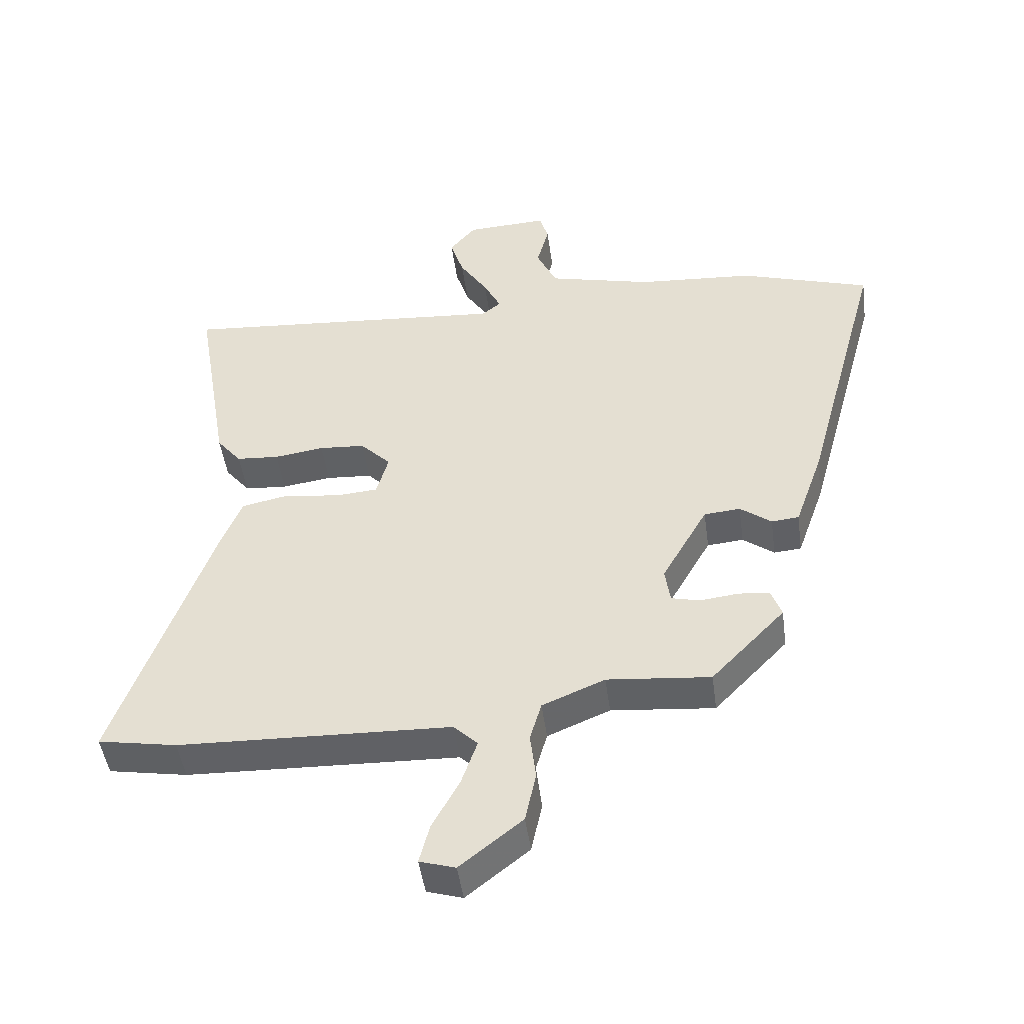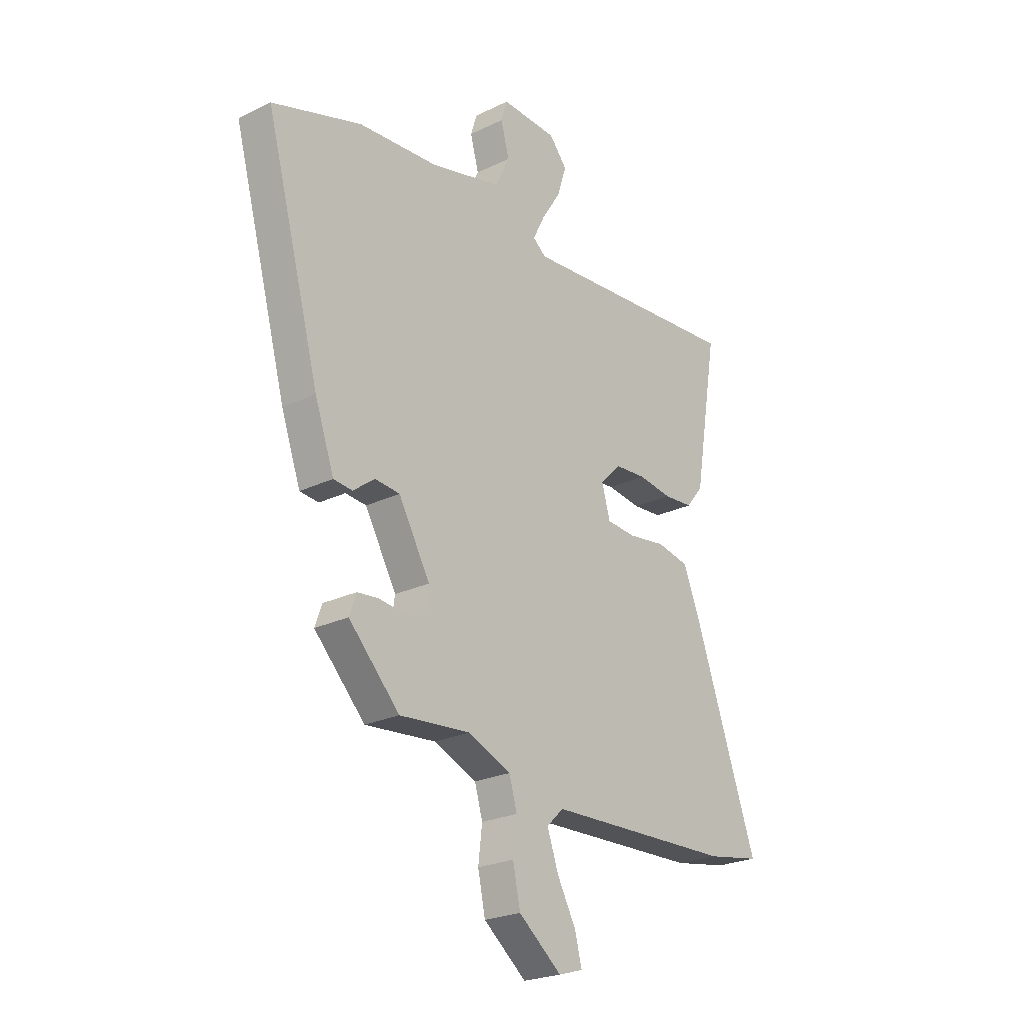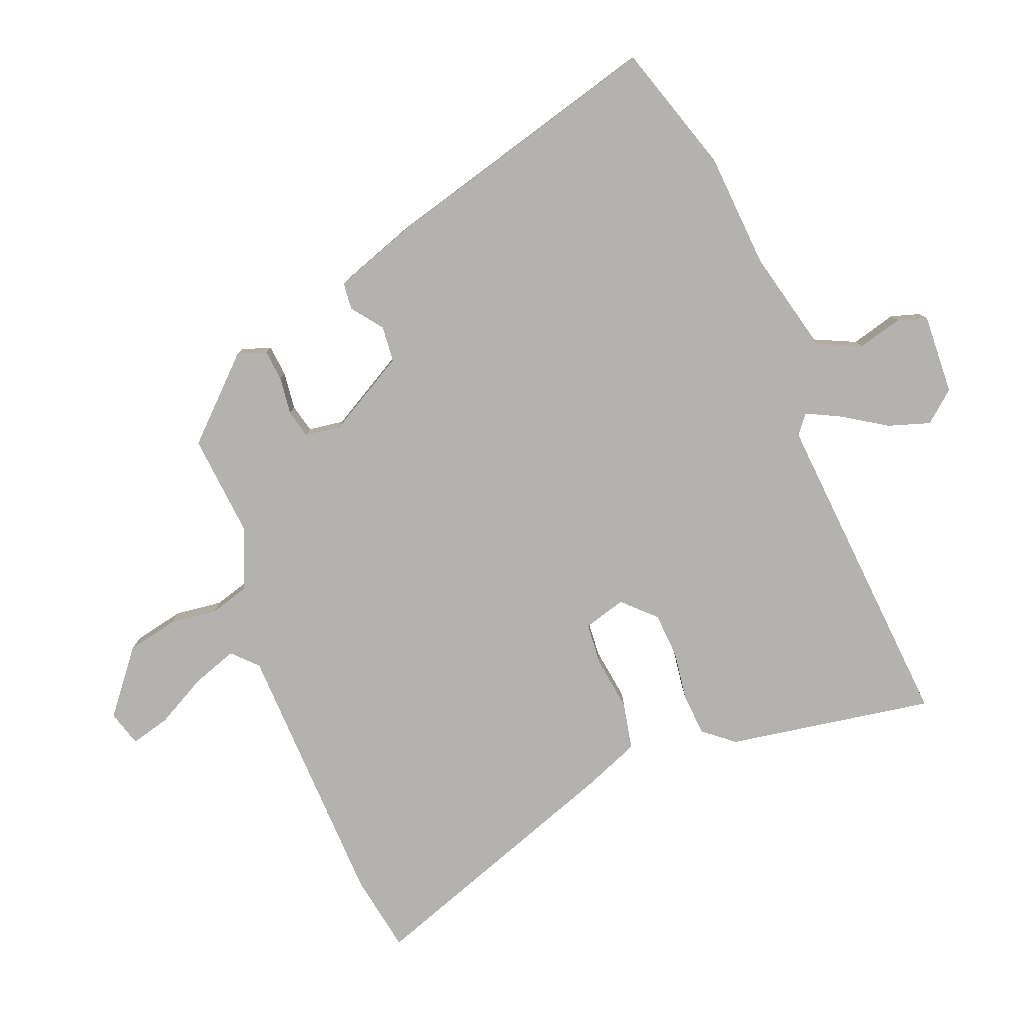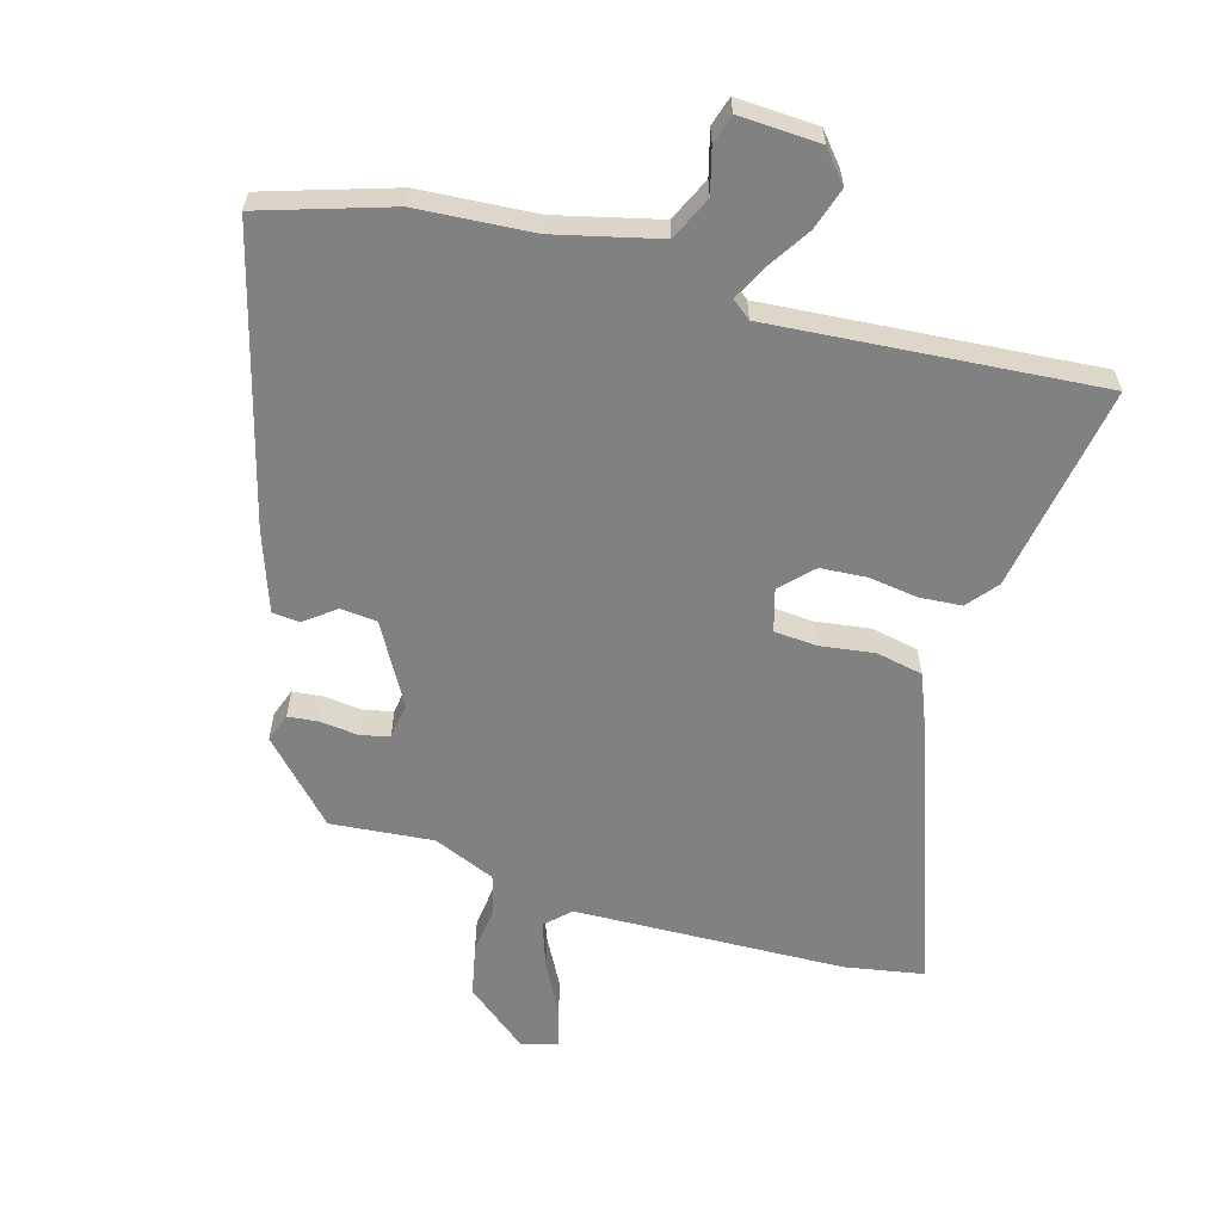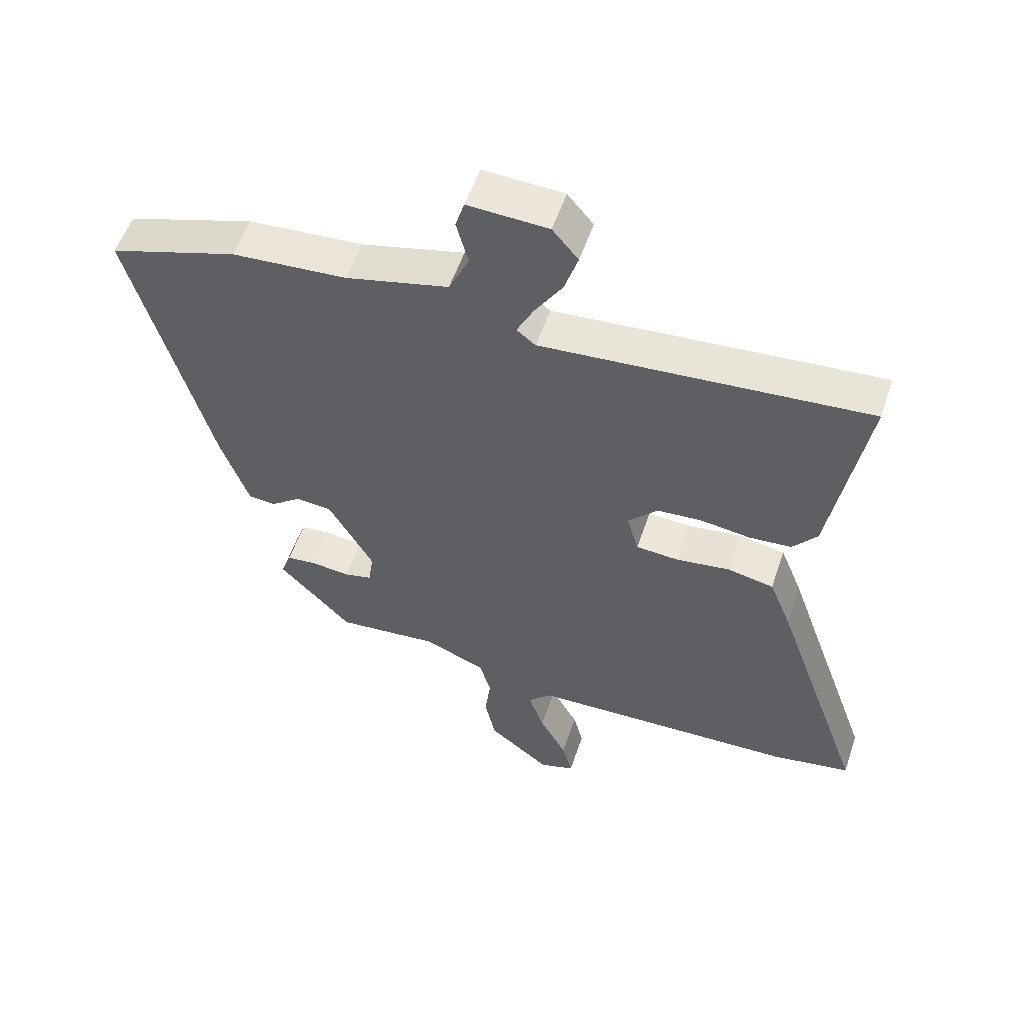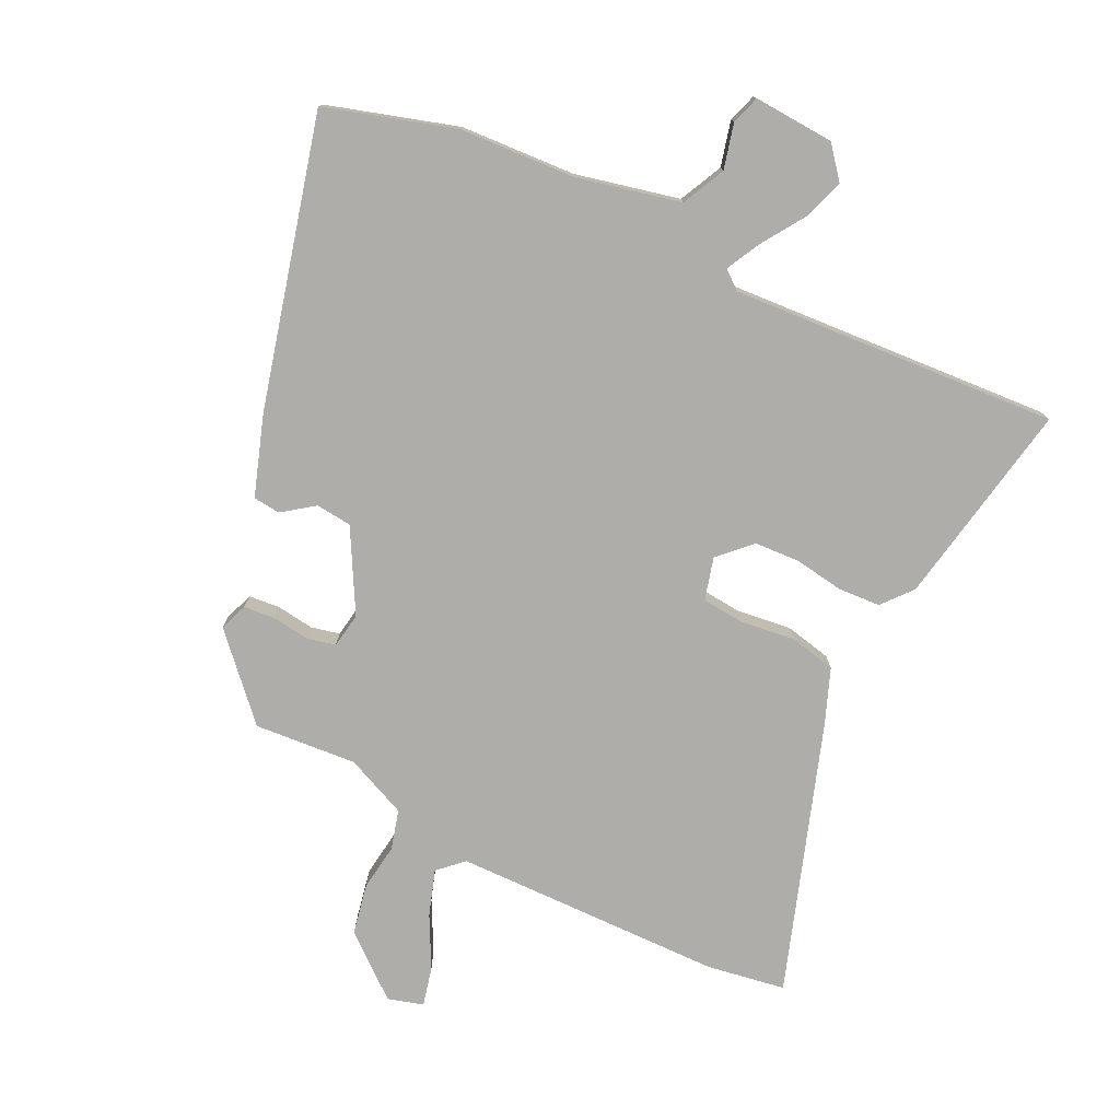
<metadata>
{"format":"obj","ext":"obj","renderer":"f3d","projection":"perspective","resolution":1024,"background":"white","views":[{"elev":-47.1,"azim":-172.3,"up":"+Z"},{"elev":-23.9,"azim":-51.0,"up":"+Z"},{"elev":-79.8,"azim":-68.5,"up":"+Y"},{"elev":-60.4,"azim":-16.1,"up":"+Y"},{"elev":55.0,"azim":18.5,"up":"+Z"},{"elev":-77.2,"azim":-26.7,"up":"+Y"}]}
</metadata>
<code>
v -0.67 0.07 0.446
v -0.466 0.07 0.511
v -0.283 0.07 0.524
v -0.119 0.07 0.564
v -0.087 0.07 0.633
v -0.106 0.07 0.704
v -0.092 0.07 0.75
v 0.036 0.07 0.744
v 0.077 0.07 0.695
v 0.056 0.07 0.629
v 0.012 0.07 0.56
v -0.015 0.07 0.506
v 0.015 0.07 0.482
v 0.533 0.07 0.523
v 0.478 0.07 0.196
v 0.439 0.07 0.148
v 0.372 0.07 0.143
v 0.294 0.07 0.154
v 0.222 0.07 0.149
v 0.174 0.07 0.1
v 0.193 0.07 0.033
v 0.26 0.07 0.028
v 0.346 0.07 0.04
v 0.42 0.07 0.025
v 0.455 0.07 -0.062
v 0.603 0.07 -0.482
v 0.479 0.07 -0.504
v 0.051 0.07 -0.518
v 0.013 0.07 -0.555
v 0.038 0.07 -0.627
v 0.081 0.07 -0.707
v 0.097 0.07 -0.769
v 0.041 0.07 -0.786
v -0.057 0.07 -0.708
v -0.074 0.07 -0.628
v -0.065 0.07 -0.553
v -0.083 0.07 -0.491
v -0.181 0.07 -0.45
v -0.343 0.07 -0.465
v -0.459 0.07 -0.344
v -0.443 0.07 -0.299
v -0.394 0.07 -0.294
v -0.334 0.07 -0.301
v -0.289 0.07 -0.29
v -0.281 0.07 -0.234
v -0.353 0.07 -0.107
v -0.41 0.07 -0.102
v -0.459 0.07 -0.139
v -0.502 0.07 -0.135
v -0.546 0.07 -0.01
v -0.67 0 0.446
v -0.466 0 0.511
v -0.283 0 0.524
v -0.119 0 0.564
v -0.087 0 0.633
v -0.106 0 0.704
v -0.092 0 0.75
v 0.036 0 0.744
v 0.077 0 0.695
v 0.056 0 0.629
v 0.012 0 0.56
v -0.015 0 0.506
v 0.015 0 0.482
v 0.533 0 0.523
v 0.478 0 0.196
v 0.439 0 0.148
v 0.372 0 0.143
v 0.294 0 0.154
v 0.222 0 0.149
v 0.174 0 0.1
v 0.193 0 0.033
v 0.26 0 0.028
v 0.346 0 0.04
v 0.42 0 0.025
v 0.455 0 -0.062
v 0.603 0 -0.482
v 0.479 0 -0.504
v 0.051 0 -0.518
v 0.013 0 -0.555
v 0.038 0 -0.627
v 0.081 0 -0.707
v 0.097 0 -0.769
v 0.041 0 -0.786
v -0.057 0 -0.708
v -0.074 0 -0.628
v -0.065 0 -0.553
v -0.083 0 -0.491
v -0.181 0 -0.45
v -0.343 0 -0.465
v -0.459 0 -0.344
v -0.443 0 -0.299
v -0.394 0 -0.294
v -0.334 0 -0.301
v -0.289 0 -0.29
v -0.281 0 -0.234
v -0.353 0 -0.107
v -0.41 0 -0.102
v -0.459 0 -0.139
v -0.502 0 -0.135
v -0.546 0 -0.01
f 47 48 49 50
f 46 47 50 1
f 40 41 42 43
f 38 39 40 43
f 37 38 43 44
f 33 34 35 36
f 33 36 37
f 30 31 32 33
f 29 30 33 37
f 28 29 37 44
f 22 23 24 25
f 21 22 25 26
f 15 16 17 18
f 13 14 15 18
f 12 13 18 19
f 8 9 10 11
f 8 11 12
f 5 6 7 8
f 4 5 8 12
f 3 4 12 19
f 46 1 2 3
f 45 46 3 19
f 44 45 19 20
f 28 44 20 21
f 21 26 27 28
f 100 99 98 97
f 51 100 97 96
f 93 92 91 90
f 93 90 89 88
f 94 93 88 87
f 86 85 84 83
f 87 86 83
f 83 82 81 80
f 87 83 80 79
f 94 87 79 78
f 75 74 73 72
f 76 75 72 71
f 68 67 66 65
f 68 65 64 63
f 69 68 63 62
f 61 60 59 58
f 62 61 58
f 58 57 56 55
f 62 58 55 54
f 69 62 54 53
f 53 52 51 96
f 69 53 96 95
f 70 69 95 94
f 71 70 94 78
f 78 77 76 71
f 1 51 52 2
f 2 52 53 3
f 3 53 54 4
f 4 54 55 5
f 5 55 56 6
f 6 56 57 7
f 7 57 58 8
f 8 58 59 9
f 9 59 60 10
f 10 60 61 11
f 11 61 62 12
f 12 62 63 13
f 13 63 64 14
f 14 64 65 15
f 15 65 66 16
f 16 66 67 17
f 17 67 68 18
f 18 68 69 19
f 19 69 70 20
f 20 70 71 21
f 21 71 72 22
f 22 72 73 23
f 23 73 74 24
f 24 74 75 25
f 25 75 76 26
f 26 76 77 27
f 27 77 78 28
f 28 78 79 29
f 29 79 80 30
f 30 80 81 31
f 31 81 82 32
f 32 82 83 33
f 33 83 84 34
f 34 84 85 35
f 35 85 86 36
f 36 86 87 37
f 37 87 88 38
f 38 88 89 39
f 39 89 90 40
f 40 90 91 41
f 41 91 92 42
f 42 92 93 43
f 43 93 94 44
f 44 94 95 45
f 45 95 96 46
f 46 96 97 47
f 47 97 98 48
f 48 98 99 49
f 49 99 100 50
f 50 100 51 1

</code>
